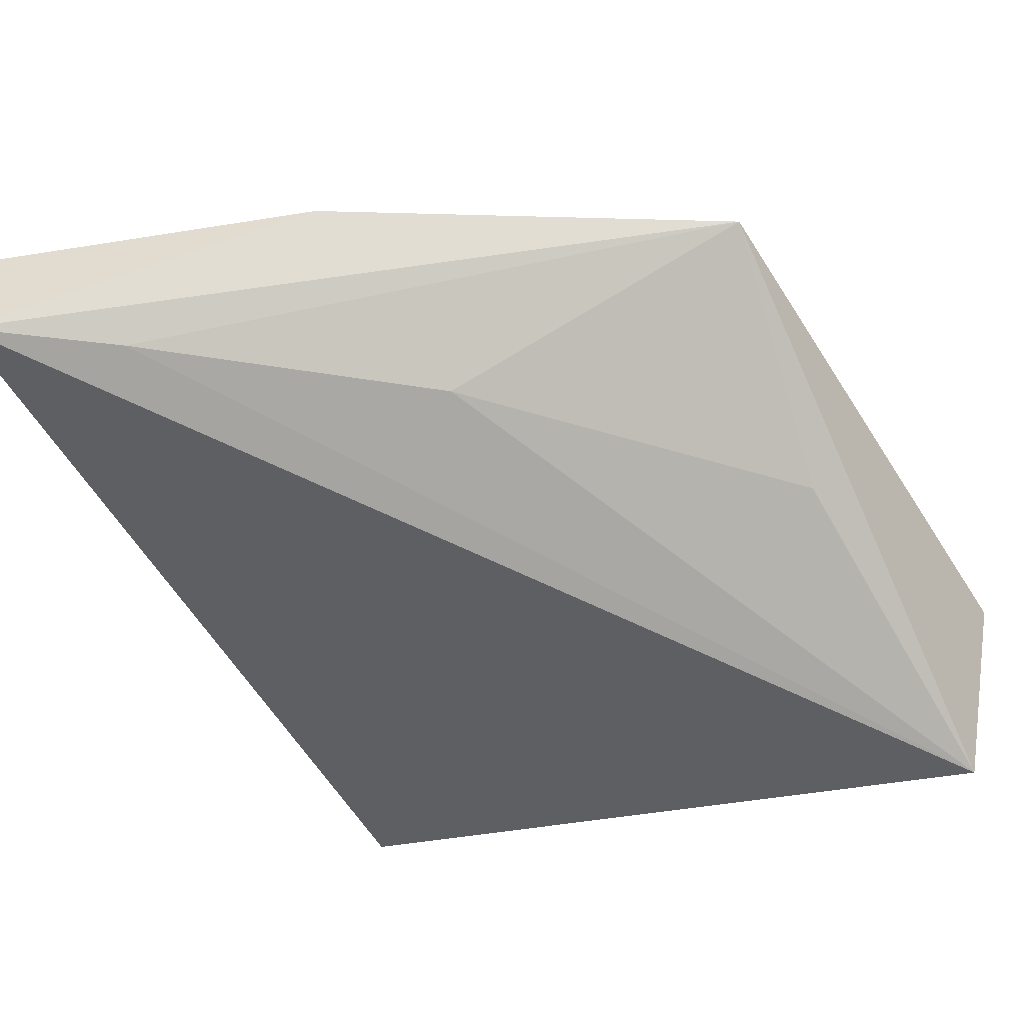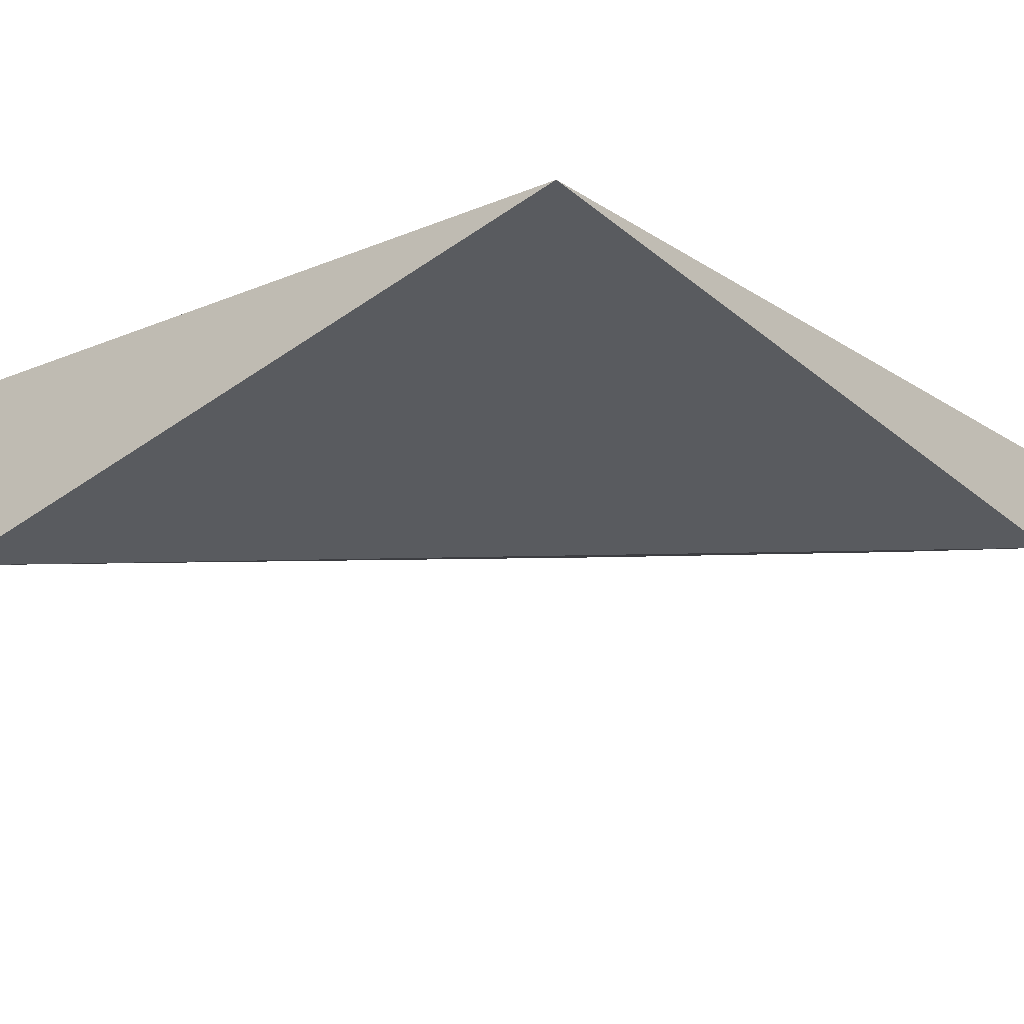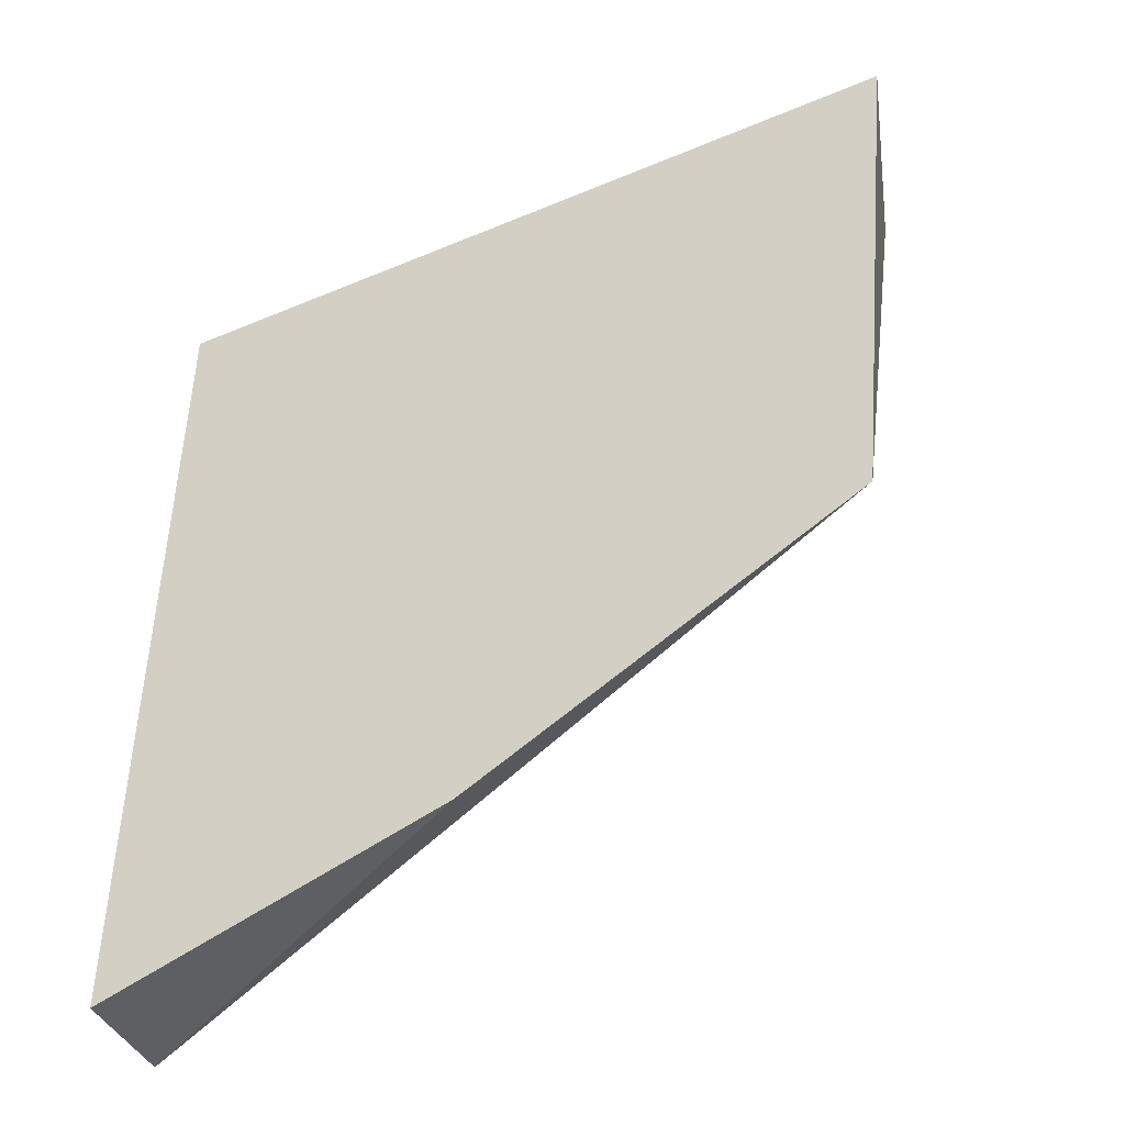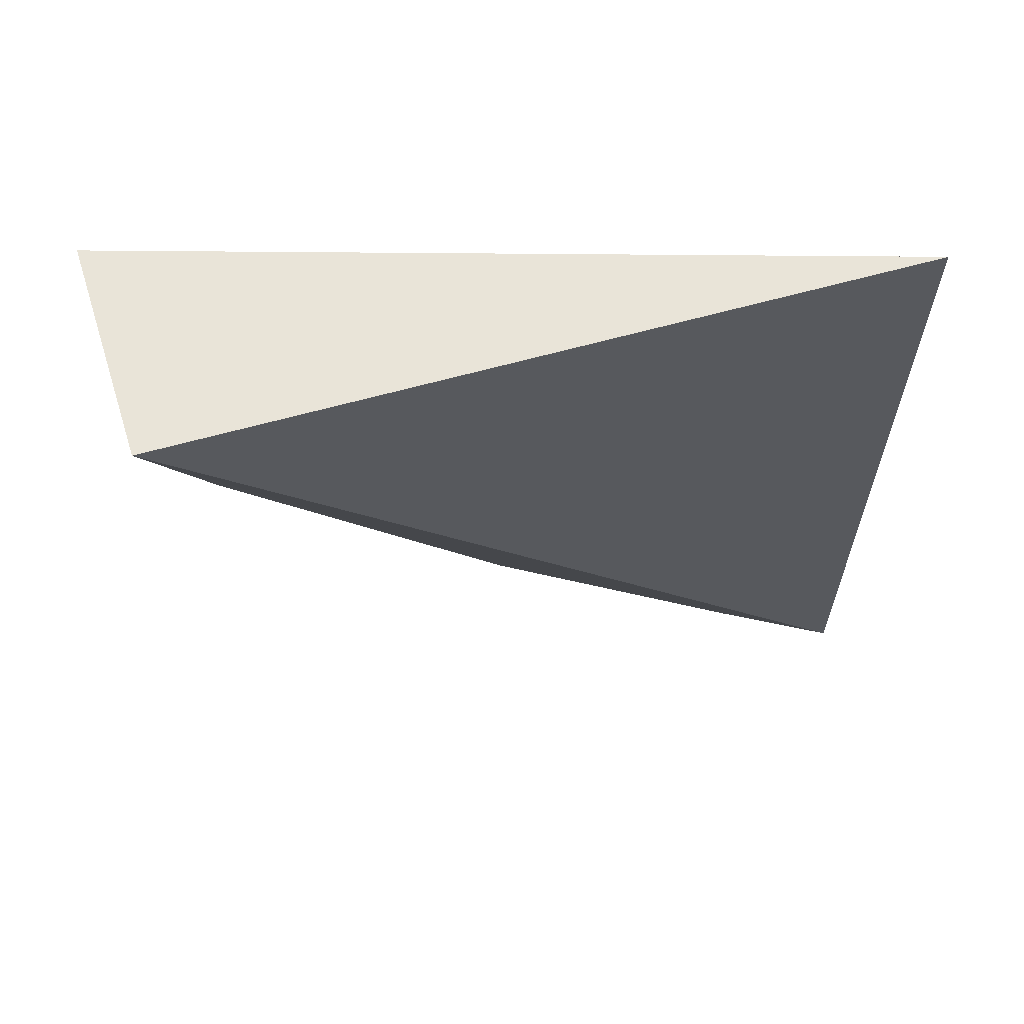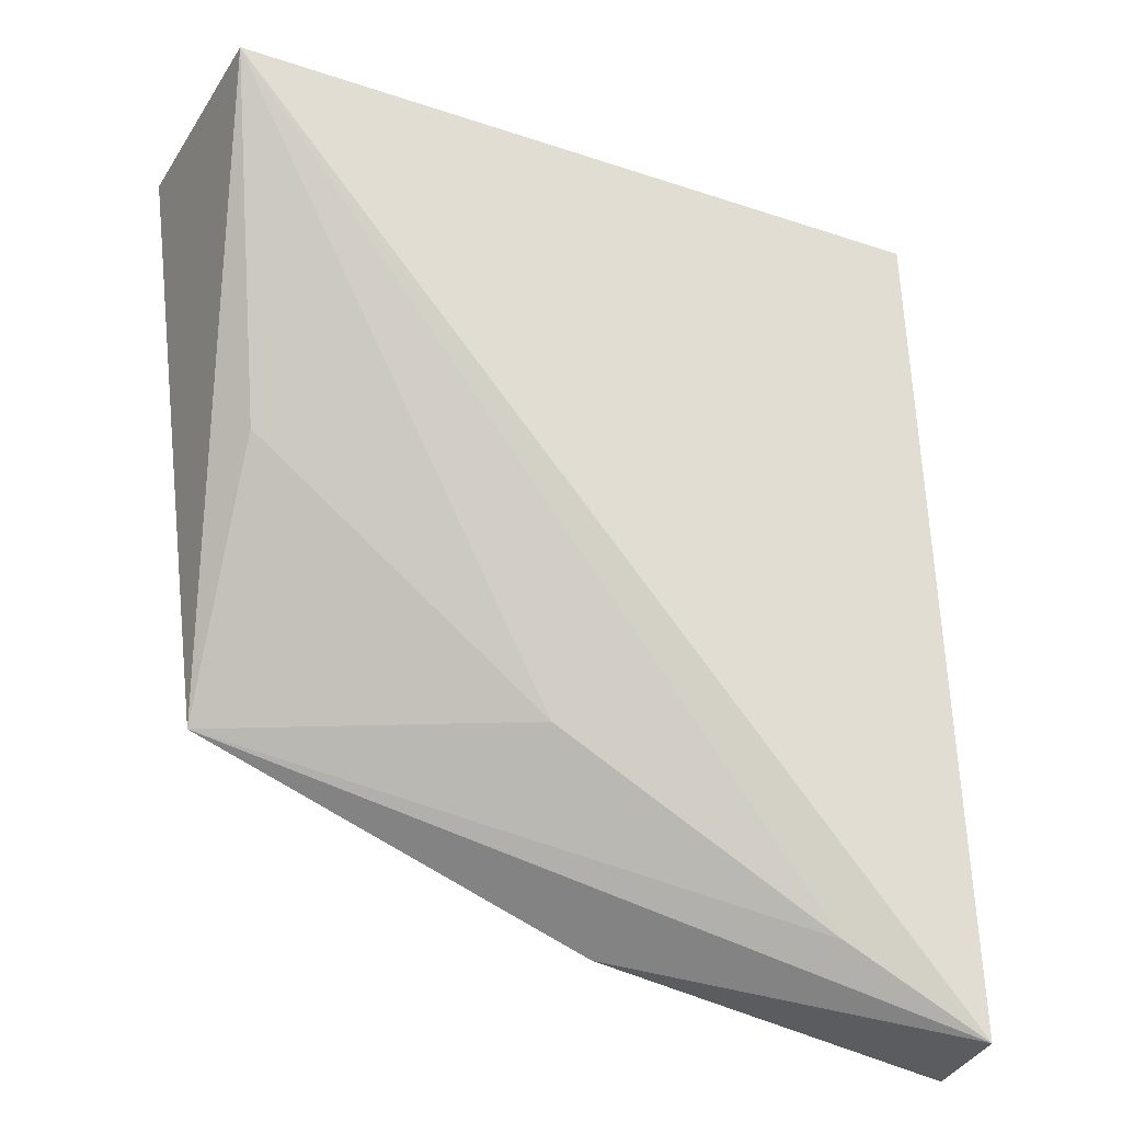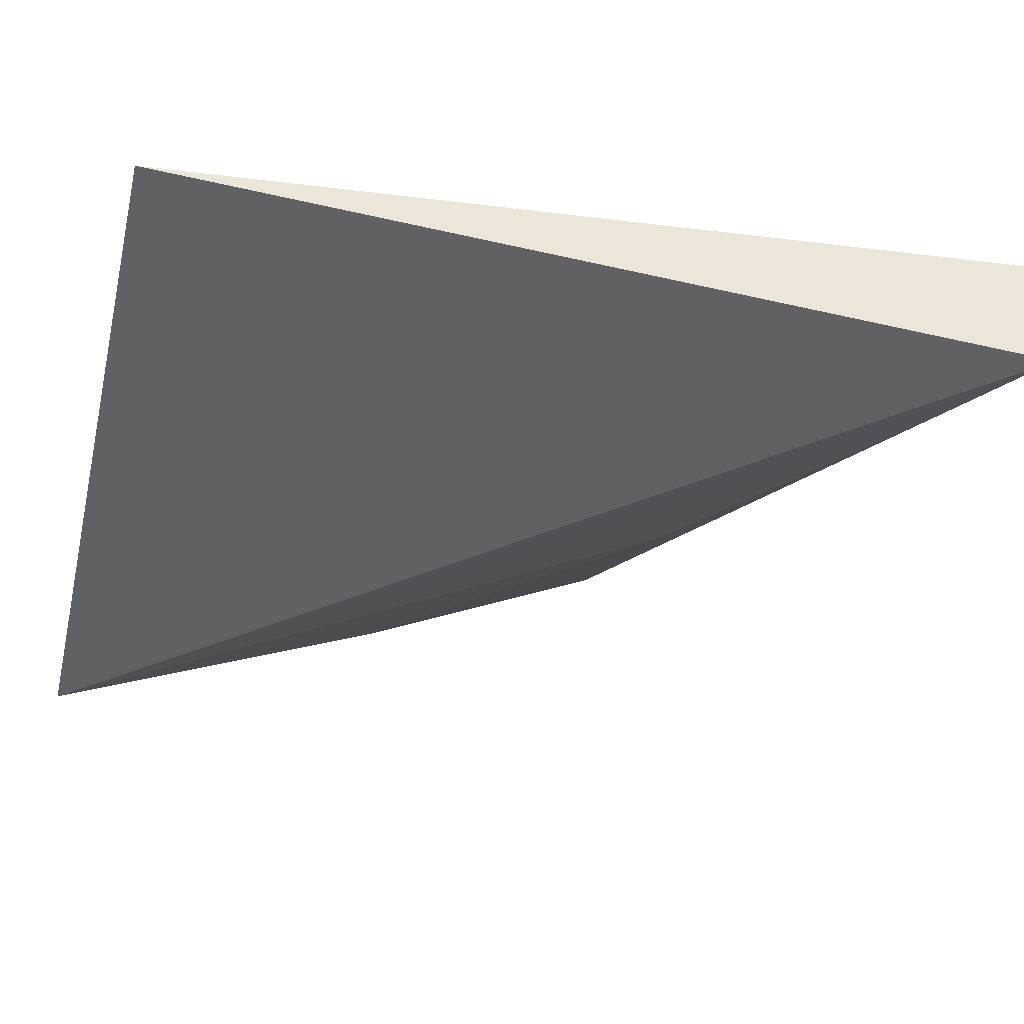
<metadata>
{"format":"obj","ext":"obj","renderer":"f3d","projection":"perspective","resolution":1024,"background":"white","views":[{"elev":-58.4,"azim":26.3,"up":"+Z"},{"elev":-18.2,"azim":-141.1,"up":"+Z"},{"elev":-46.3,"azim":25.7,"up":"+Y"},{"elev":-18.4,"azim":179.0,"up":"+Z"},{"elev":-21.0,"azim":169.3,"up":"+Y"},{"elev":-29.1,"azim":-100.6,"up":"+Z"}]}
</metadata>
<code>
v 0.1439 -0.3735 0.2473
v 0.256 -0.3259 0.2473
v 0.1439 -0.2371 0.2473
v 0.2549 -0.2307 0.2148
v 0.1423 -0.3709 0.2296
v 0.2652 -0.2371 0.2473
v 0.1961 -0.3576 0.2473
v 0.2054 -0.3273 0.2296
v 0.1635 -0.357 0.2296
v 0.2499 -0.2853 0.2296
f 1 2 3
f 5 1 3
f 5 3 4
f 6 3 2
f 6 2 4
f 6 4 3
f 7 5 2
f 7 2 1
f 7 1 5
f 9 5 4
f 9 4 8
f 9 8 2
f 9 2 5
f 10 8 4
f 10 4 2
f 10 2 8

</code>
